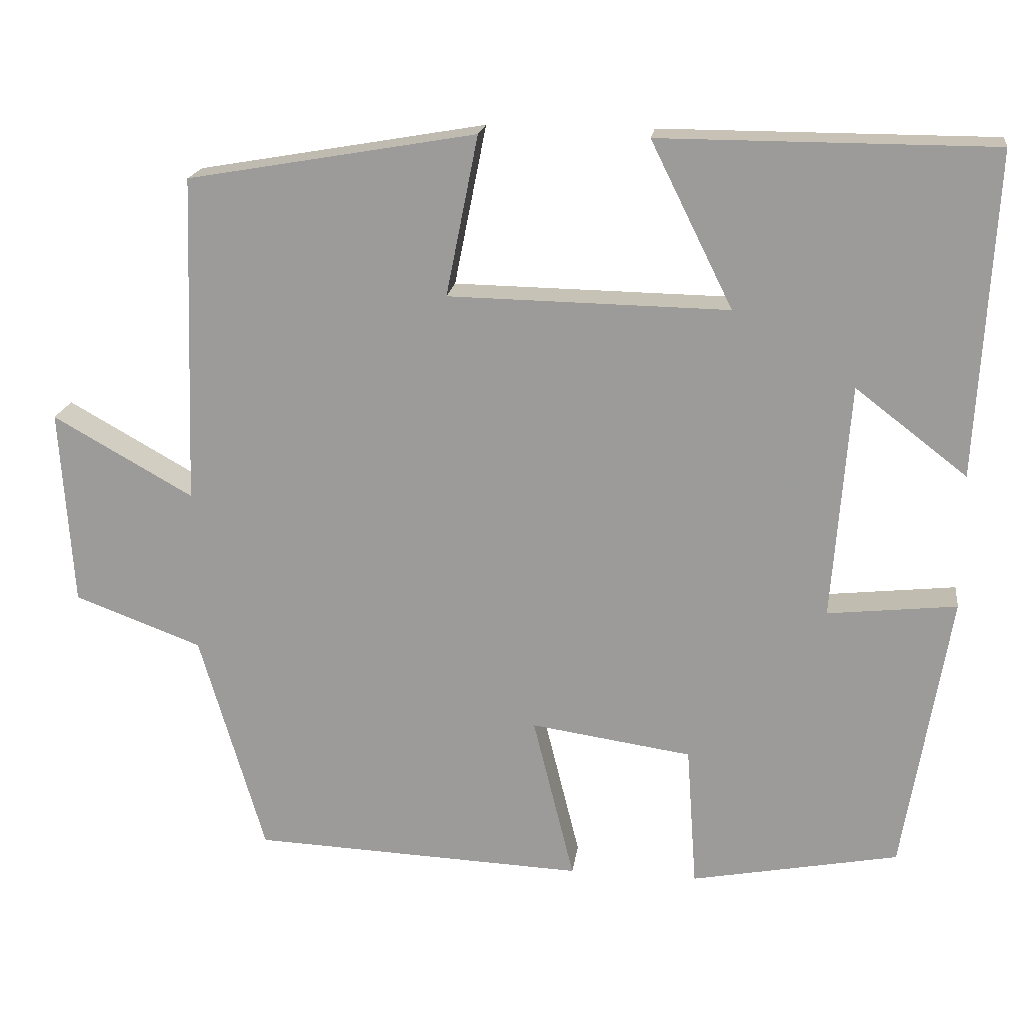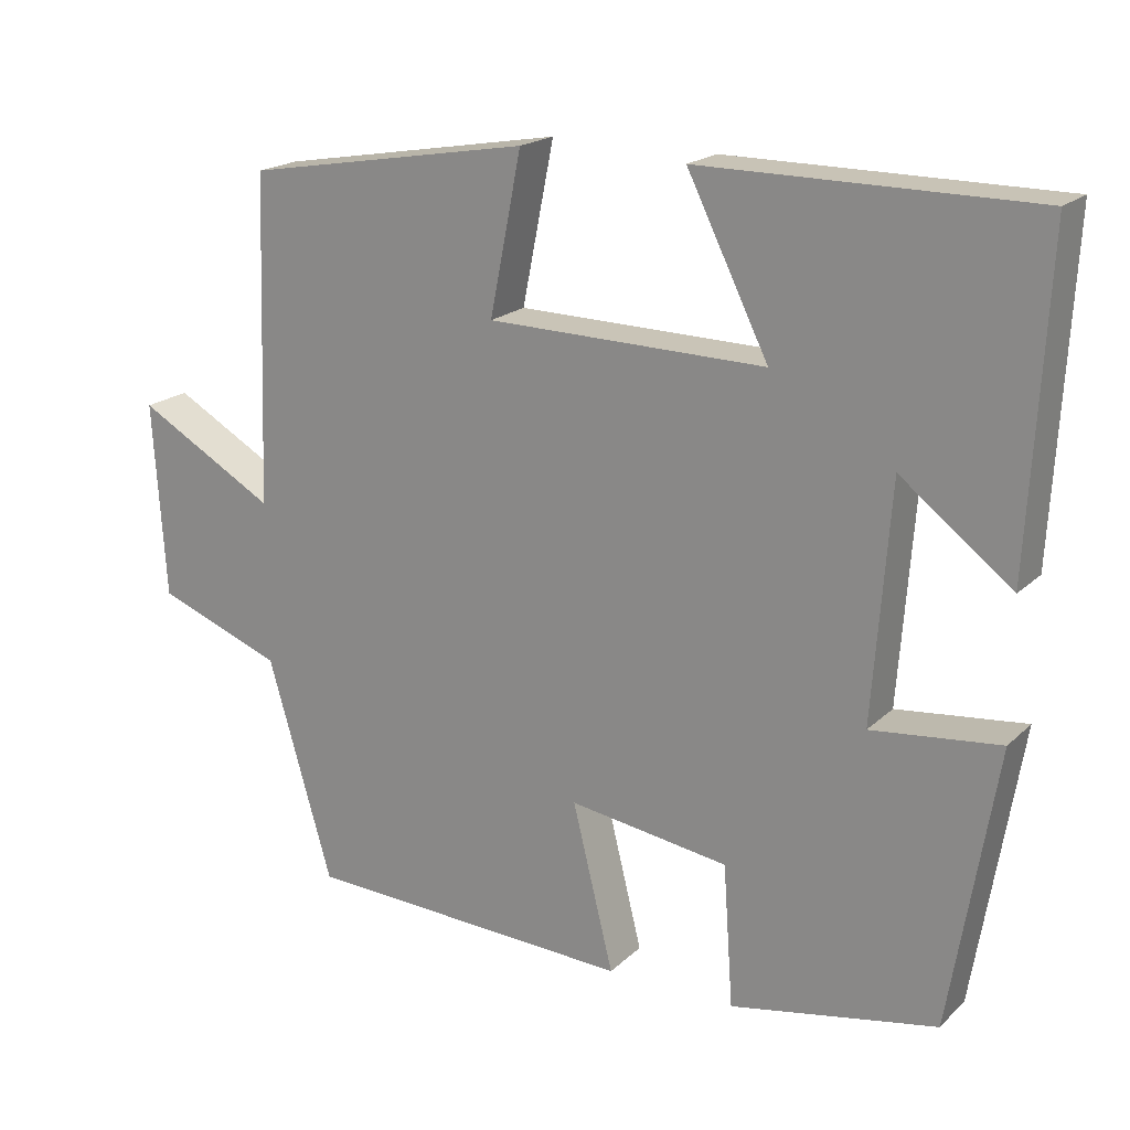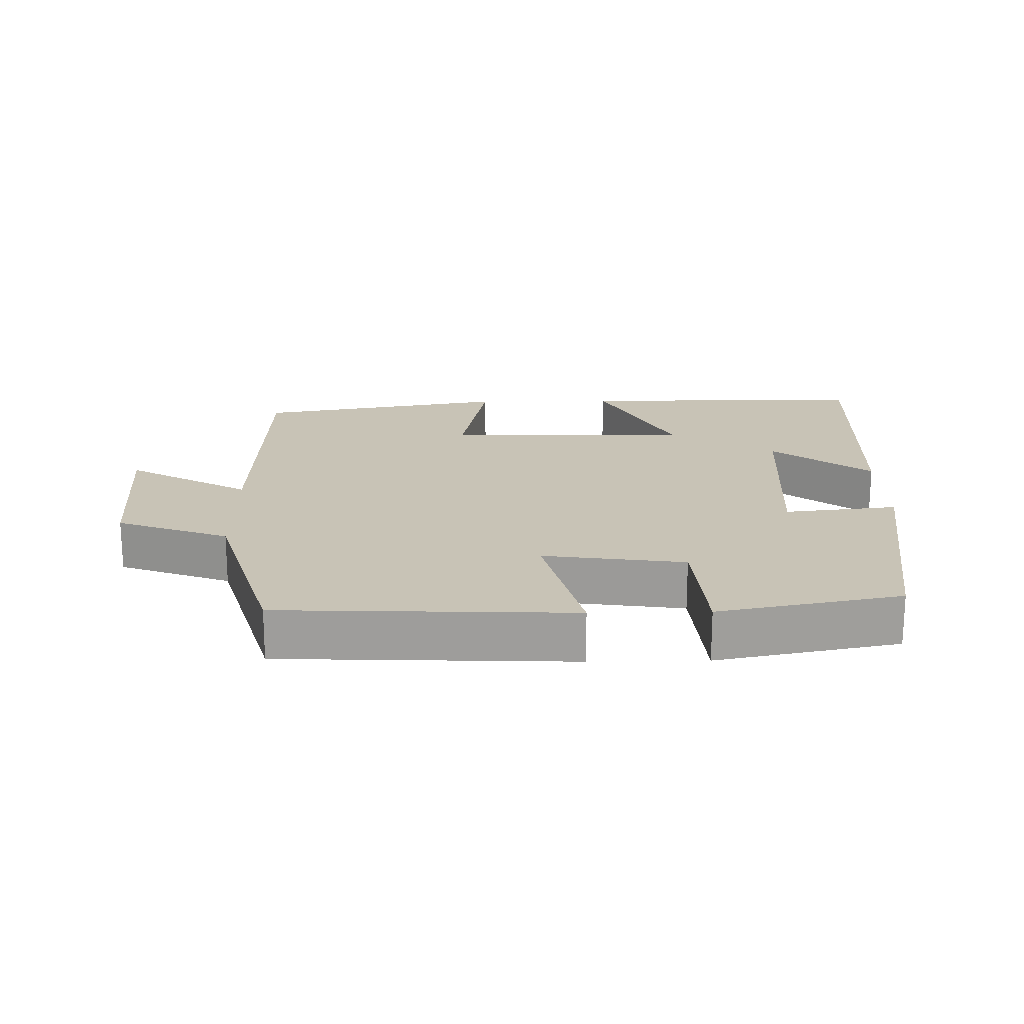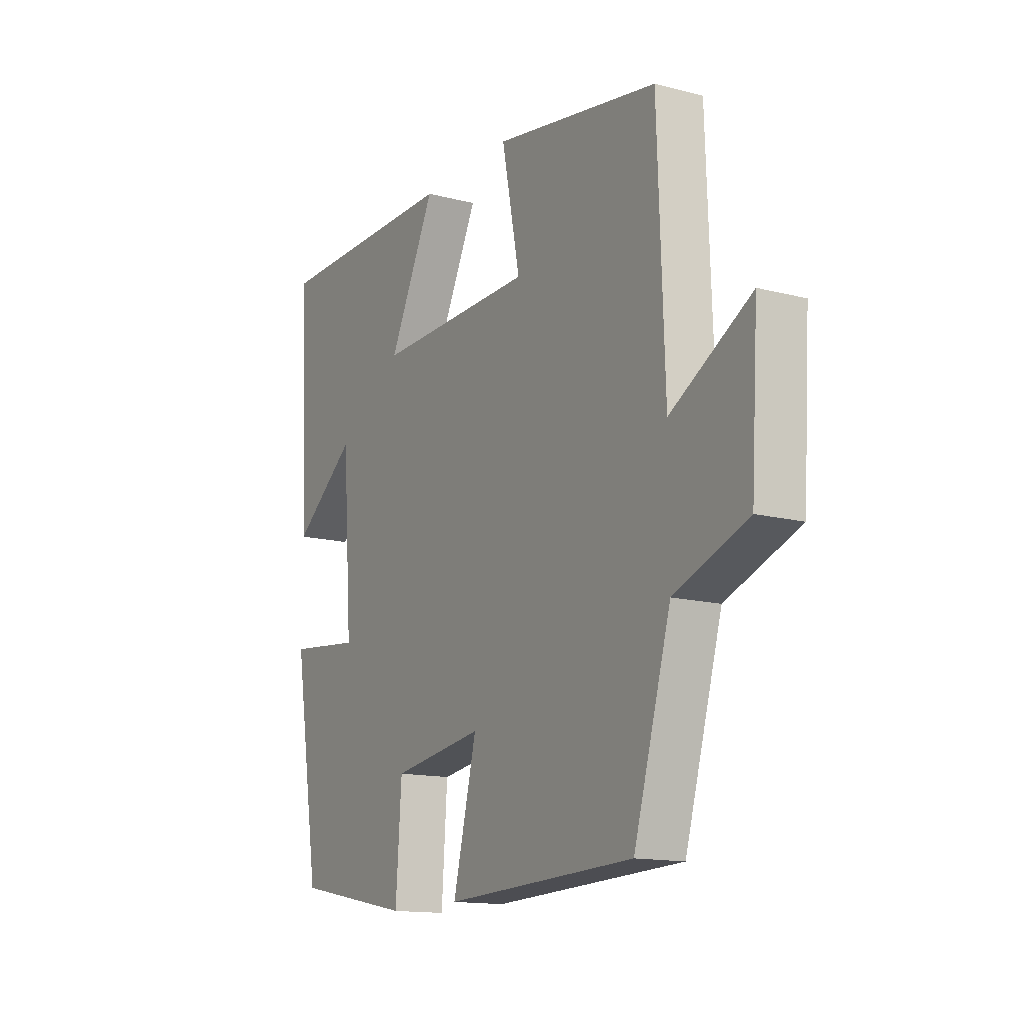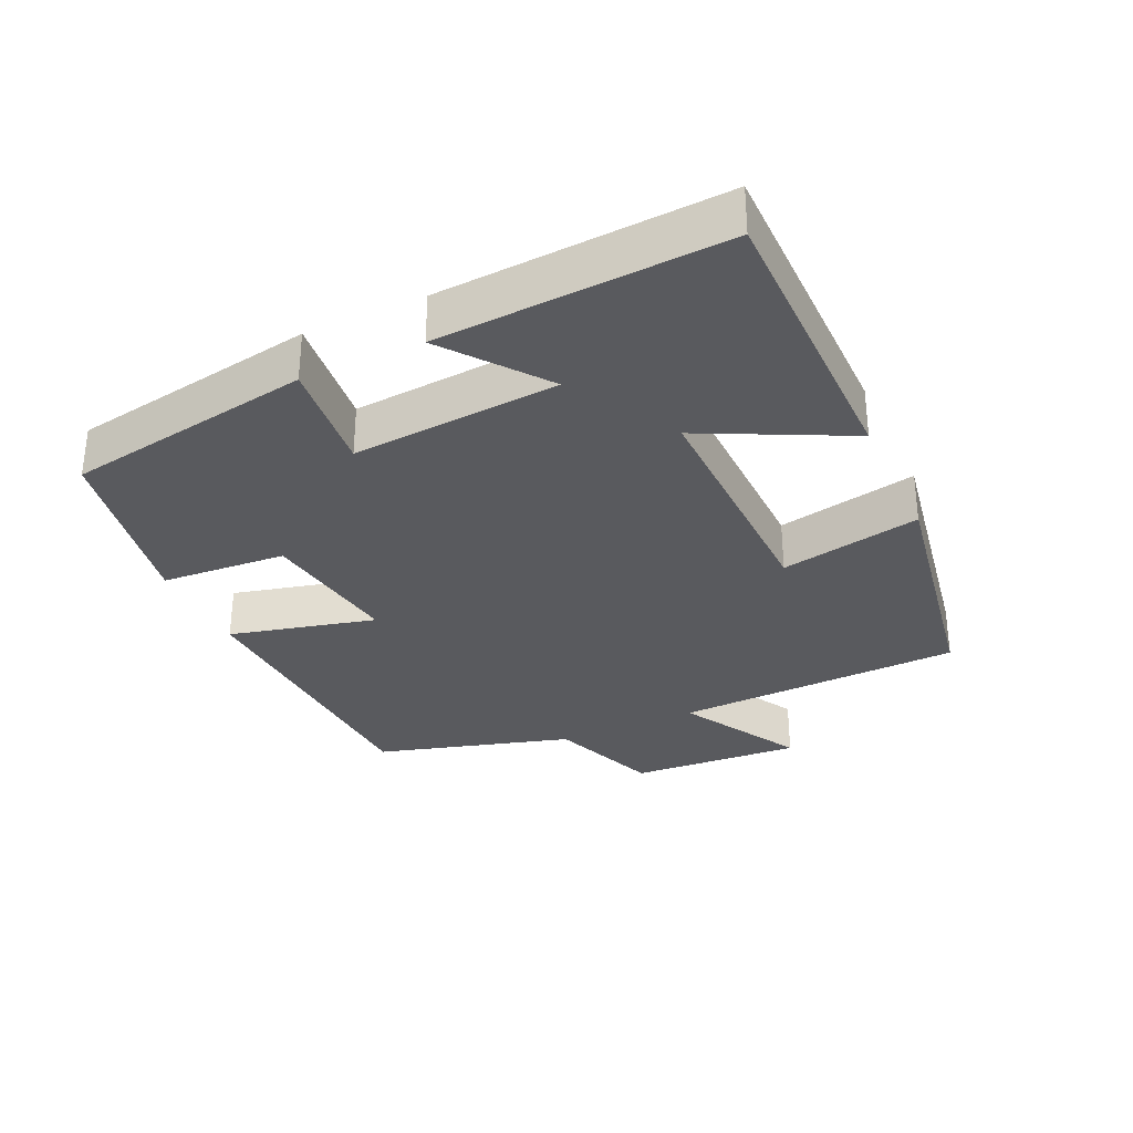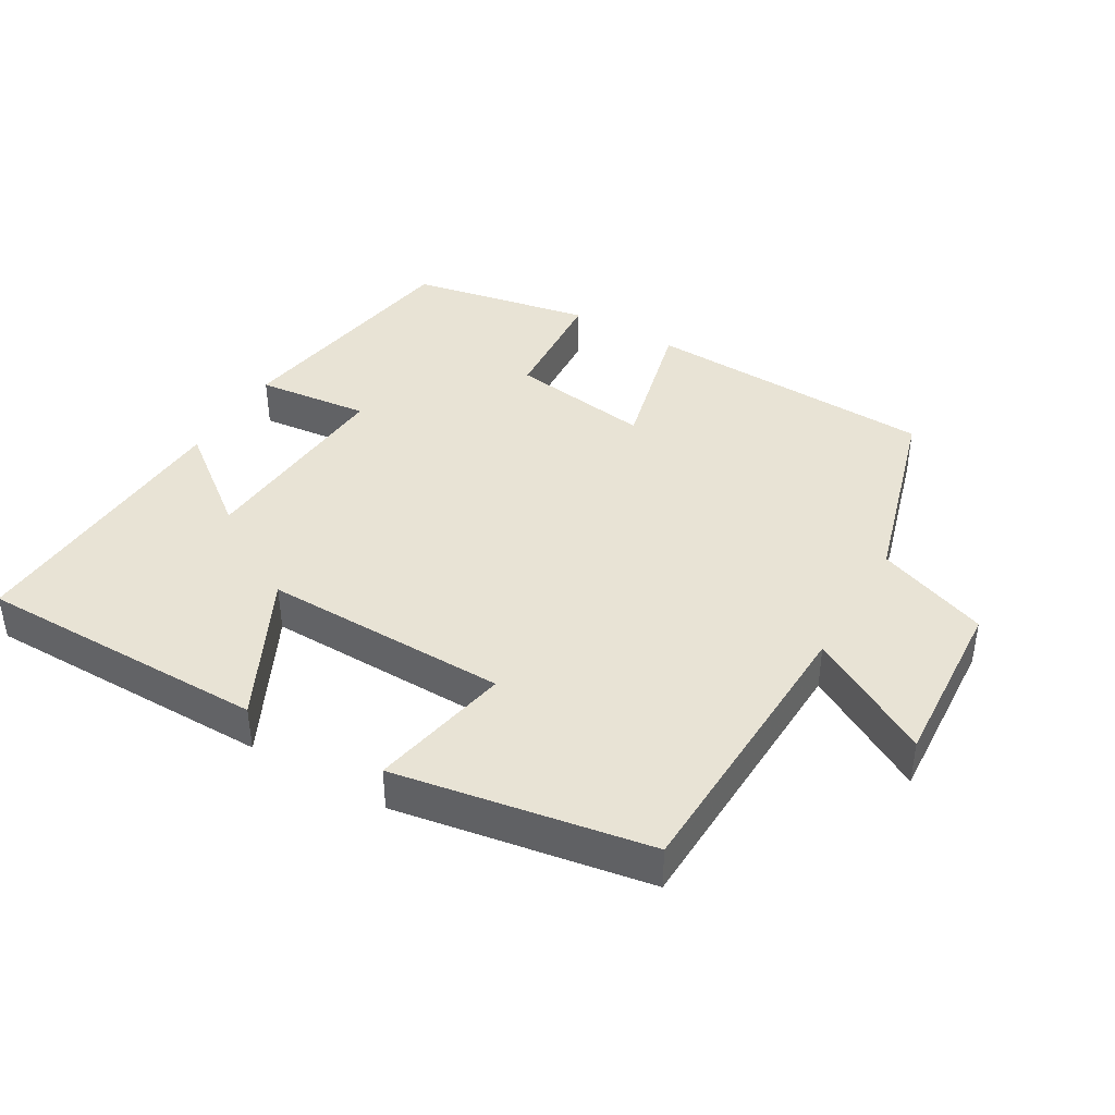
<metadata>
{"format":"obj","ext":"obj","renderer":"f3d","projection":"perspective","resolution":1024,"background":"white","views":[{"elev":18.9,"azim":-172.3,"up":"+Z"},{"elev":19.4,"azim":-148.5,"up":"+Z"},{"elev":19.4,"azim":178.8,"up":"+Y"},{"elev":-14.3,"azim":60.3,"up":"+Z"},{"elev":-31.7,"azim":-65.1,"up":"+Y"},{"elev":41.0,"azim":30.4,"up":"+Y"}]}
</metadata>
<code>
v -0.522 0.07 0.499
v -0.096 0.07 0.5
v -0.201 0.07 0.289
v 0.157 0.07 0.295
v 0.116 0.07 0.5
v 0.485 0.07 0.436
v 0.5 0.07 0.015
v 0.679 0.07 0.116
v 0.663 0.07 -0.136
v 0.5 0.07 -0.197
v 0.417 0.07 -0.482
v -0.009 0.07 -0.5
v 0.044 0.07 -0.287
v -0.162 0.07 -0.317
v -0.175 0.07 -0.5
v -0.441 0.07 -0.449
v -0.5 0.07 -0.089
v -0.335 0.07 -0.107
v -0.357 0.07 0.195
v -0.5 0.07 0.085
v -0.522 0 0.499
v -0.096 0 0.5
v -0.201 0 0.289
v 0.157 0 0.295
v 0.116 0 0.5
v 0.485 0 0.436
v 0.5 0 0.015
v 0.679 0 0.116
v 0.663 0 -0.136
v 0.5 0 -0.197
v 0.417 0 -0.482
v -0.009 0 -0.5
v 0.044 0 -0.287
v -0.162 0 -0.317
v -0.175 0 -0.5
v -0.441 0 -0.449
v -0.5 0 -0.089
v -0.335 0 -0.107
v -0.357 0 0.195
v -0.5 0 0.085
f 19 20 1 2
f 16 17 18
f 15 16 18
f 14 15 18
f 13 14 18 19
f 10 11 12 13
f 9 10 13
f 8 9 13
f 7 8 13
f 4 5 6 7
f 7 13 19
f 4 7 19
f 3 4 19
f 2 3 19
f 22 21 40 39
f 38 37 36
f 38 36 35
f 38 35 34
f 39 38 34 33
f 33 32 31 30
f 33 30 29
f 33 29 28
f 33 28 27
f 27 26 25 24
f 39 33 27
f 39 27 24
f 39 24 23
f 39 23 22
f 1 21 22 2
f 2 22 23 3
f 3 23 24 4
f 4 24 25 5
f 5 25 26 6
f 6 26 27 7
f 7 27 28 8
f 8 28 29 9
f 9 29 30 10
f 10 30 31 11
f 11 31 32 12
f 12 32 33 13
f 13 33 34 14
f 14 34 35 15
f 15 35 36 16
f 16 36 37 17
f 17 37 38 18
f 18 38 39 19
f 19 39 40 20
f 20 40 21 1

</code>
